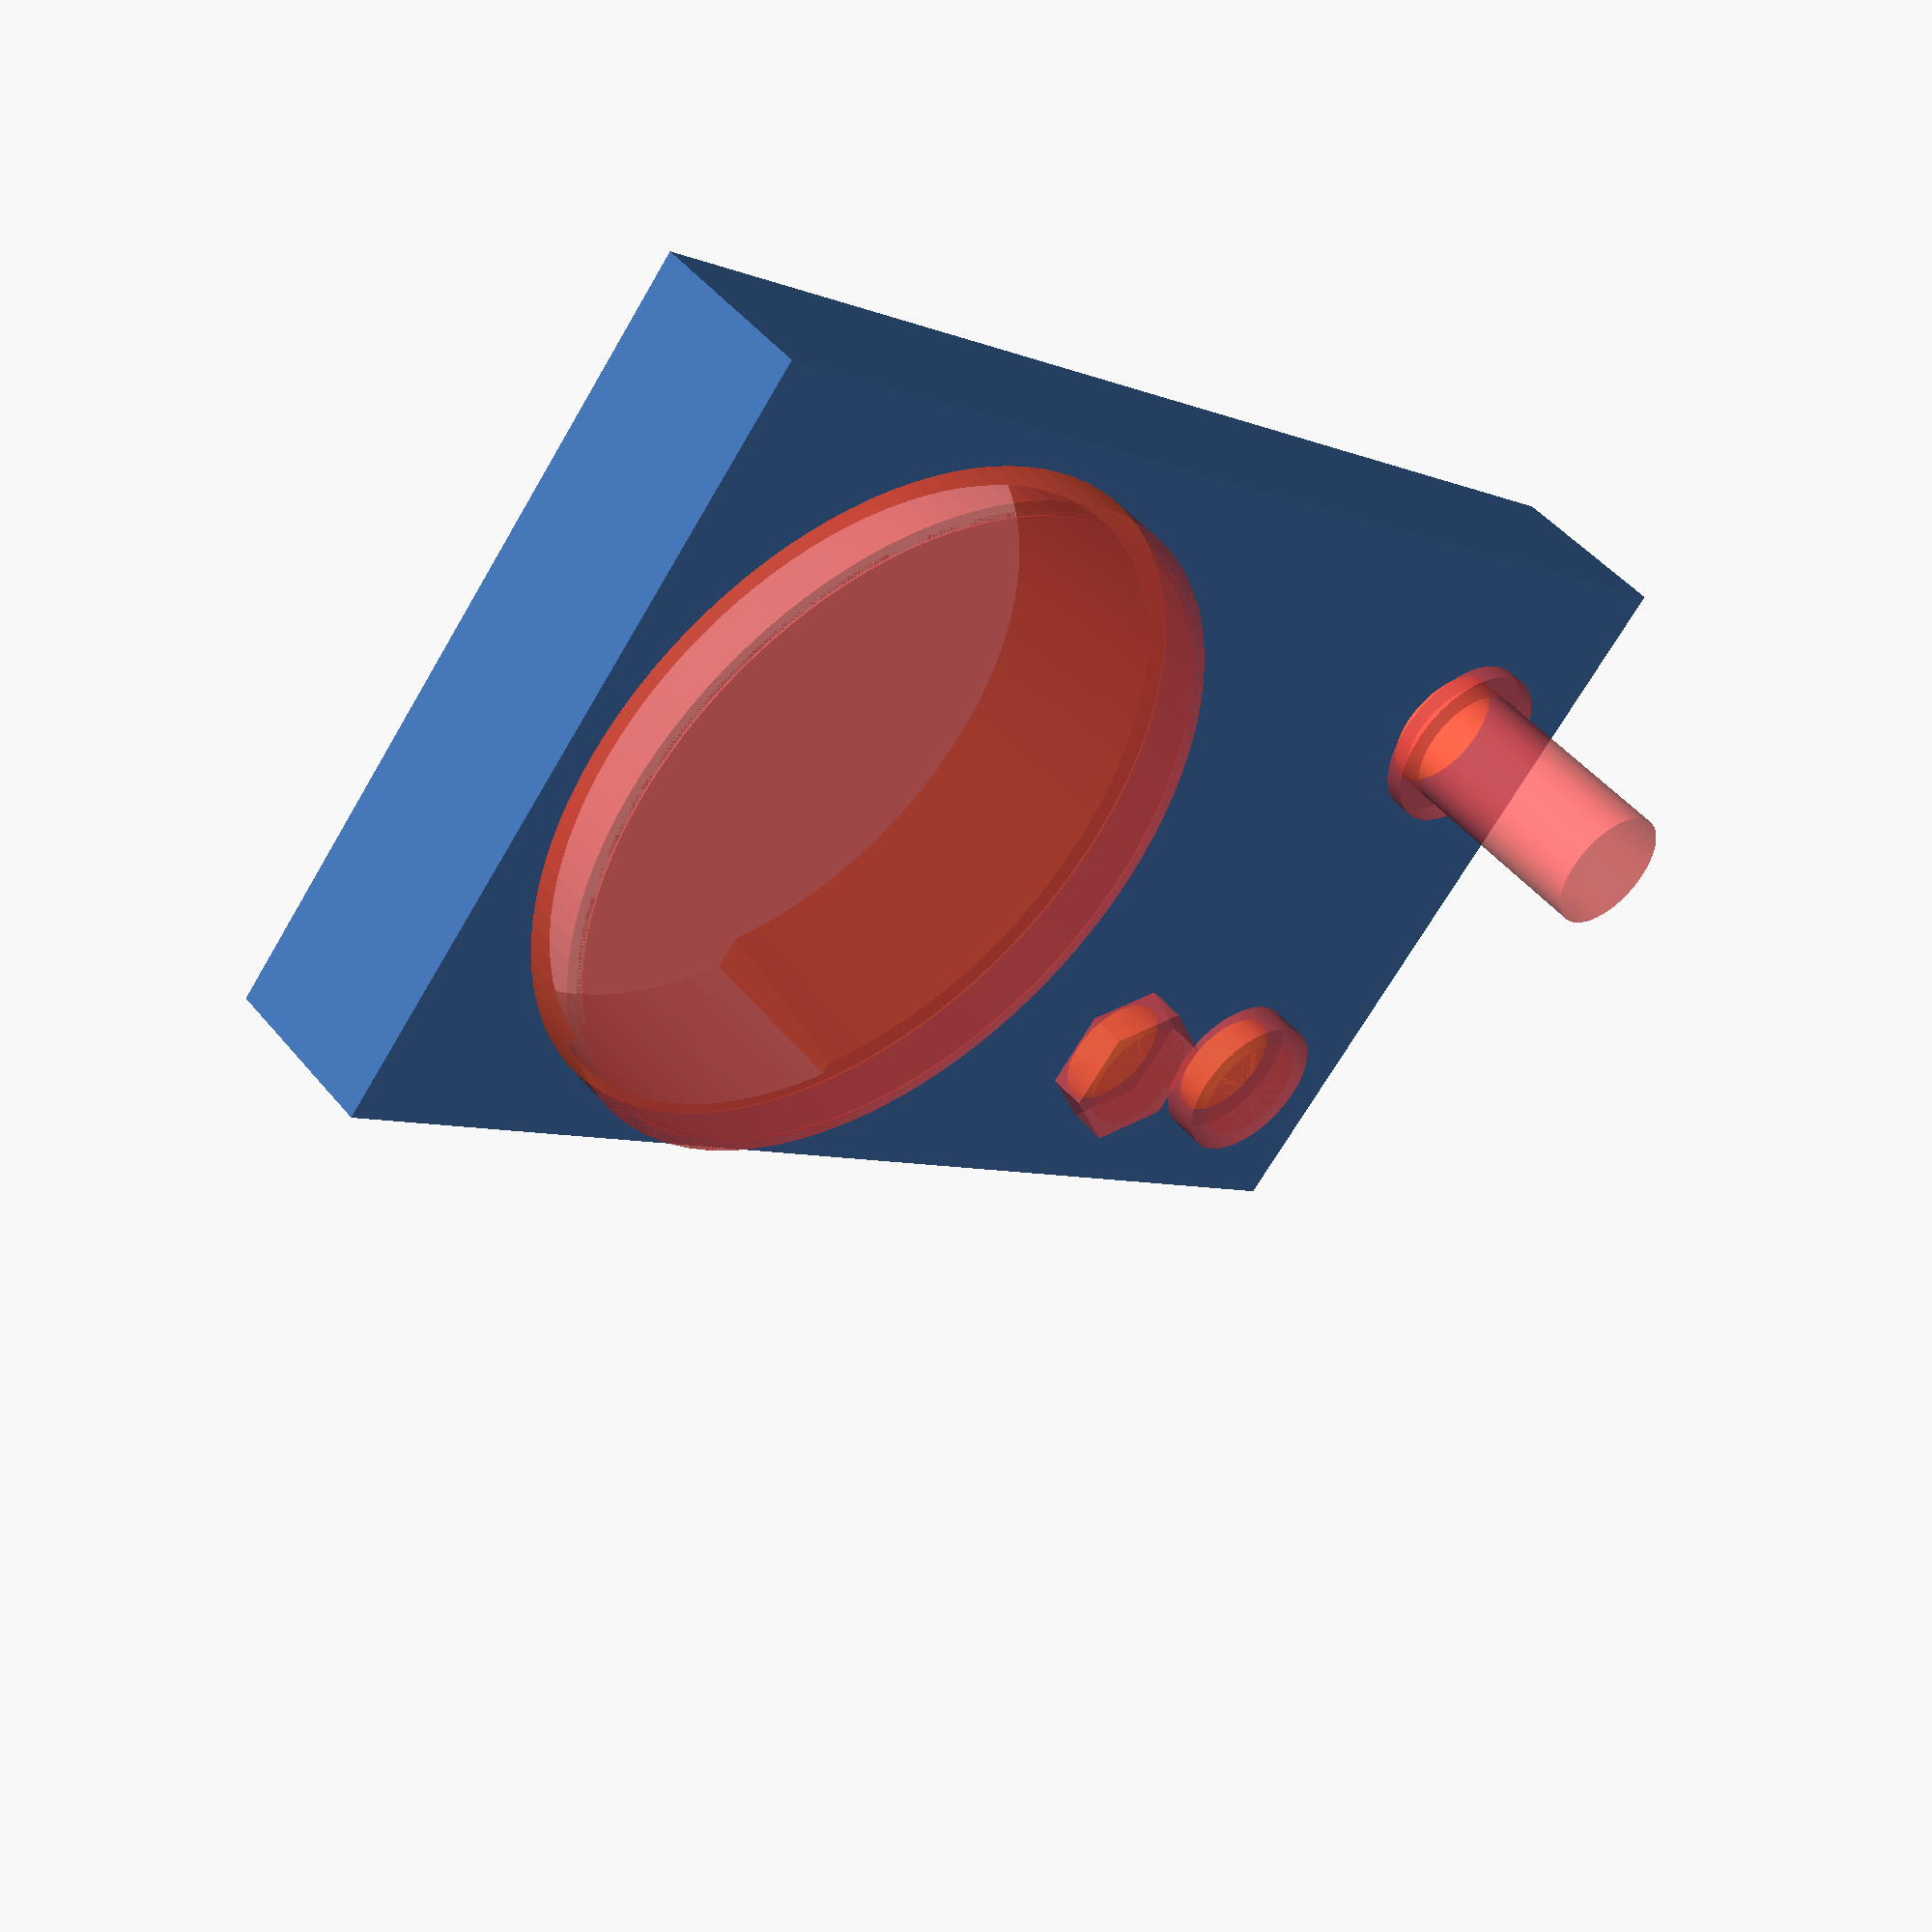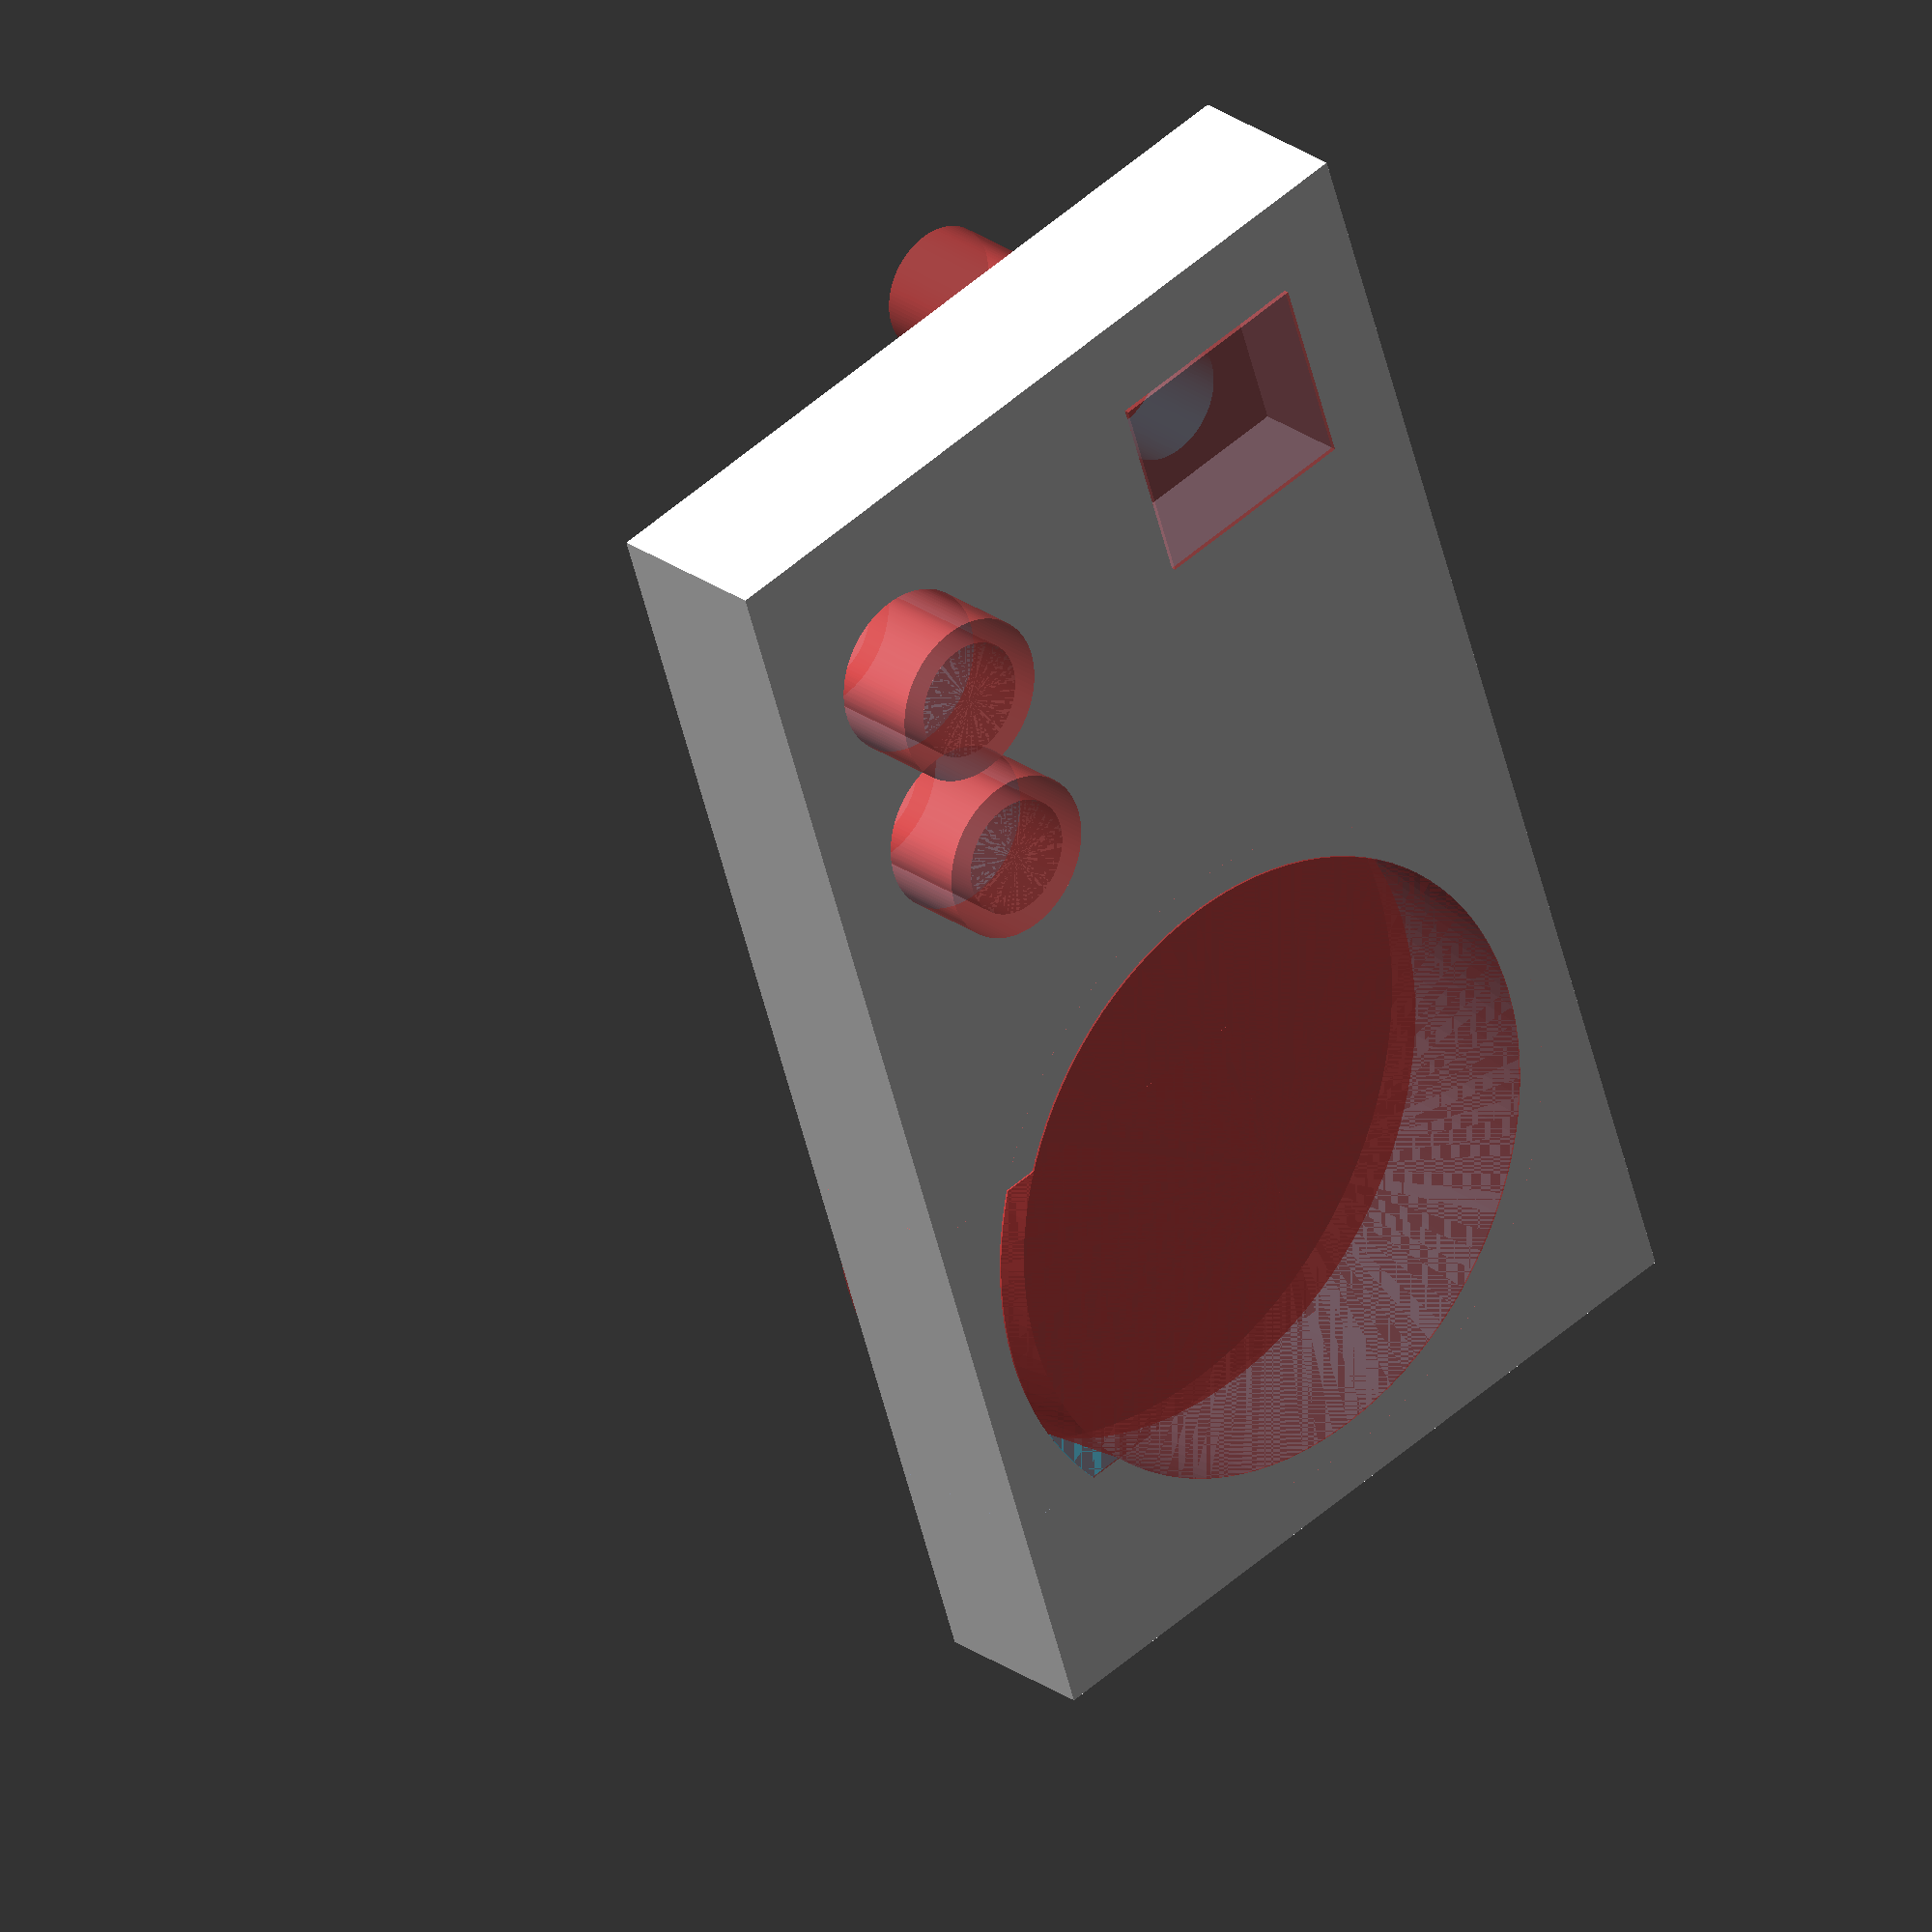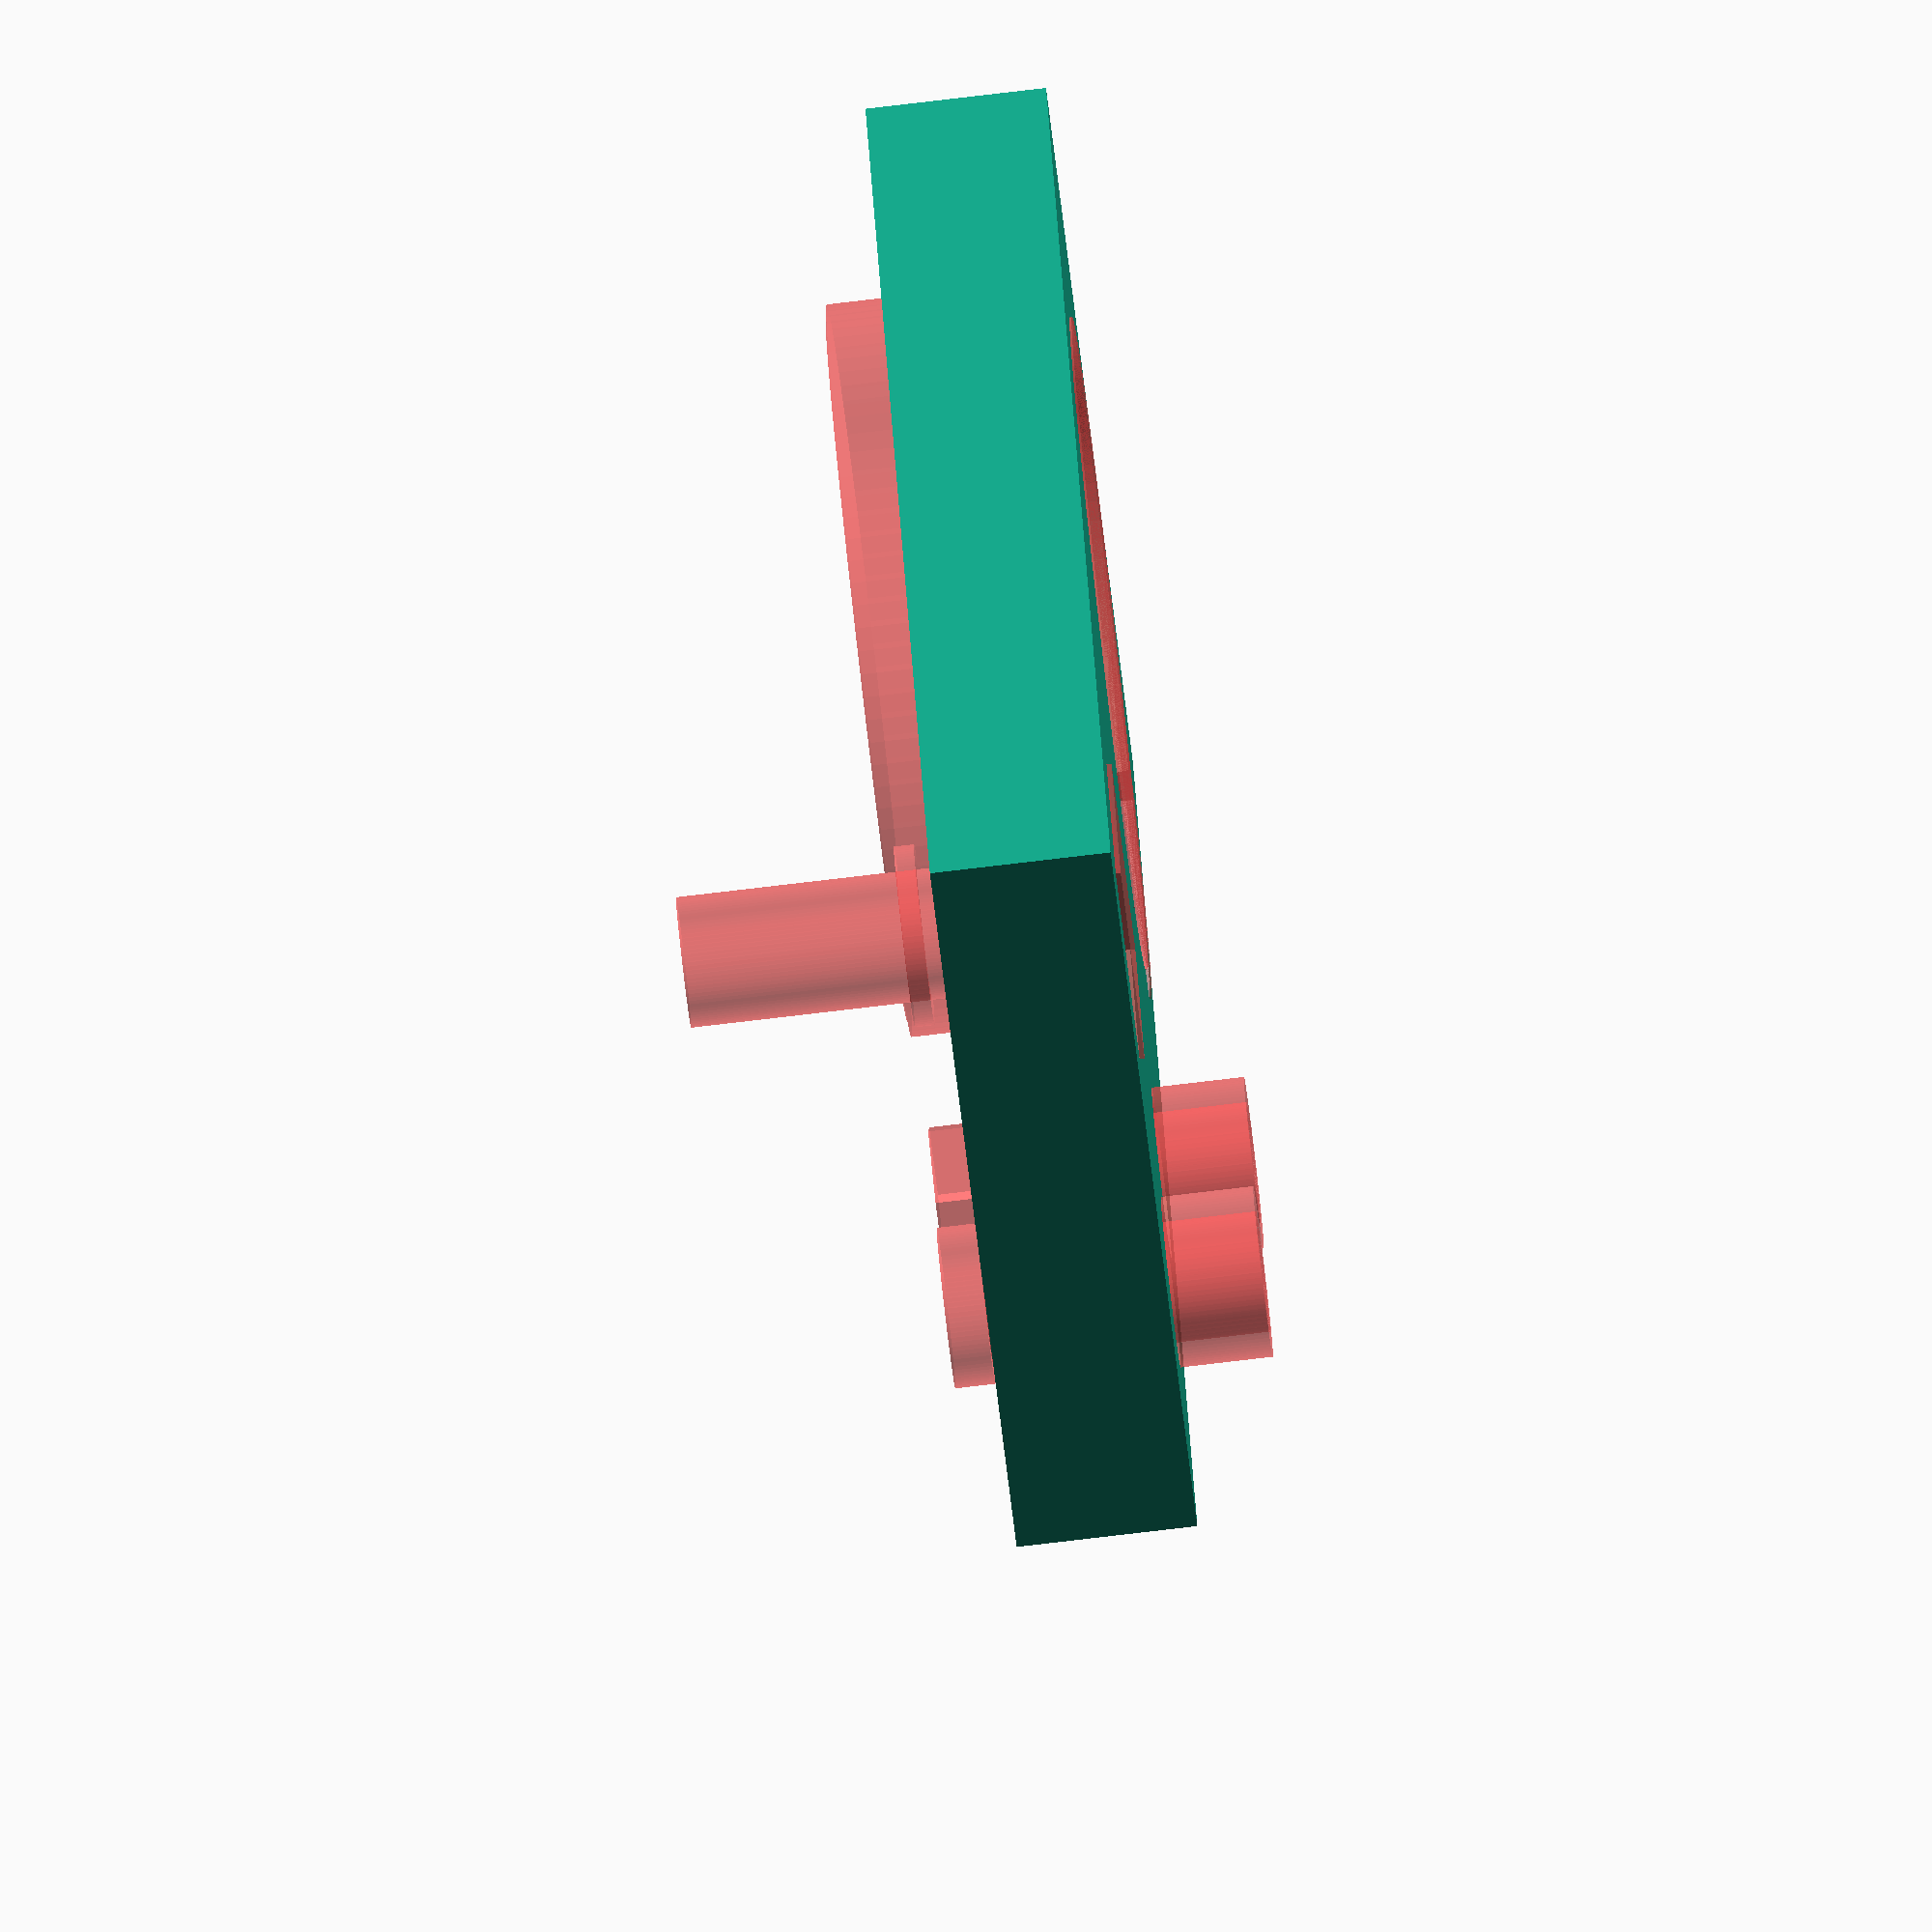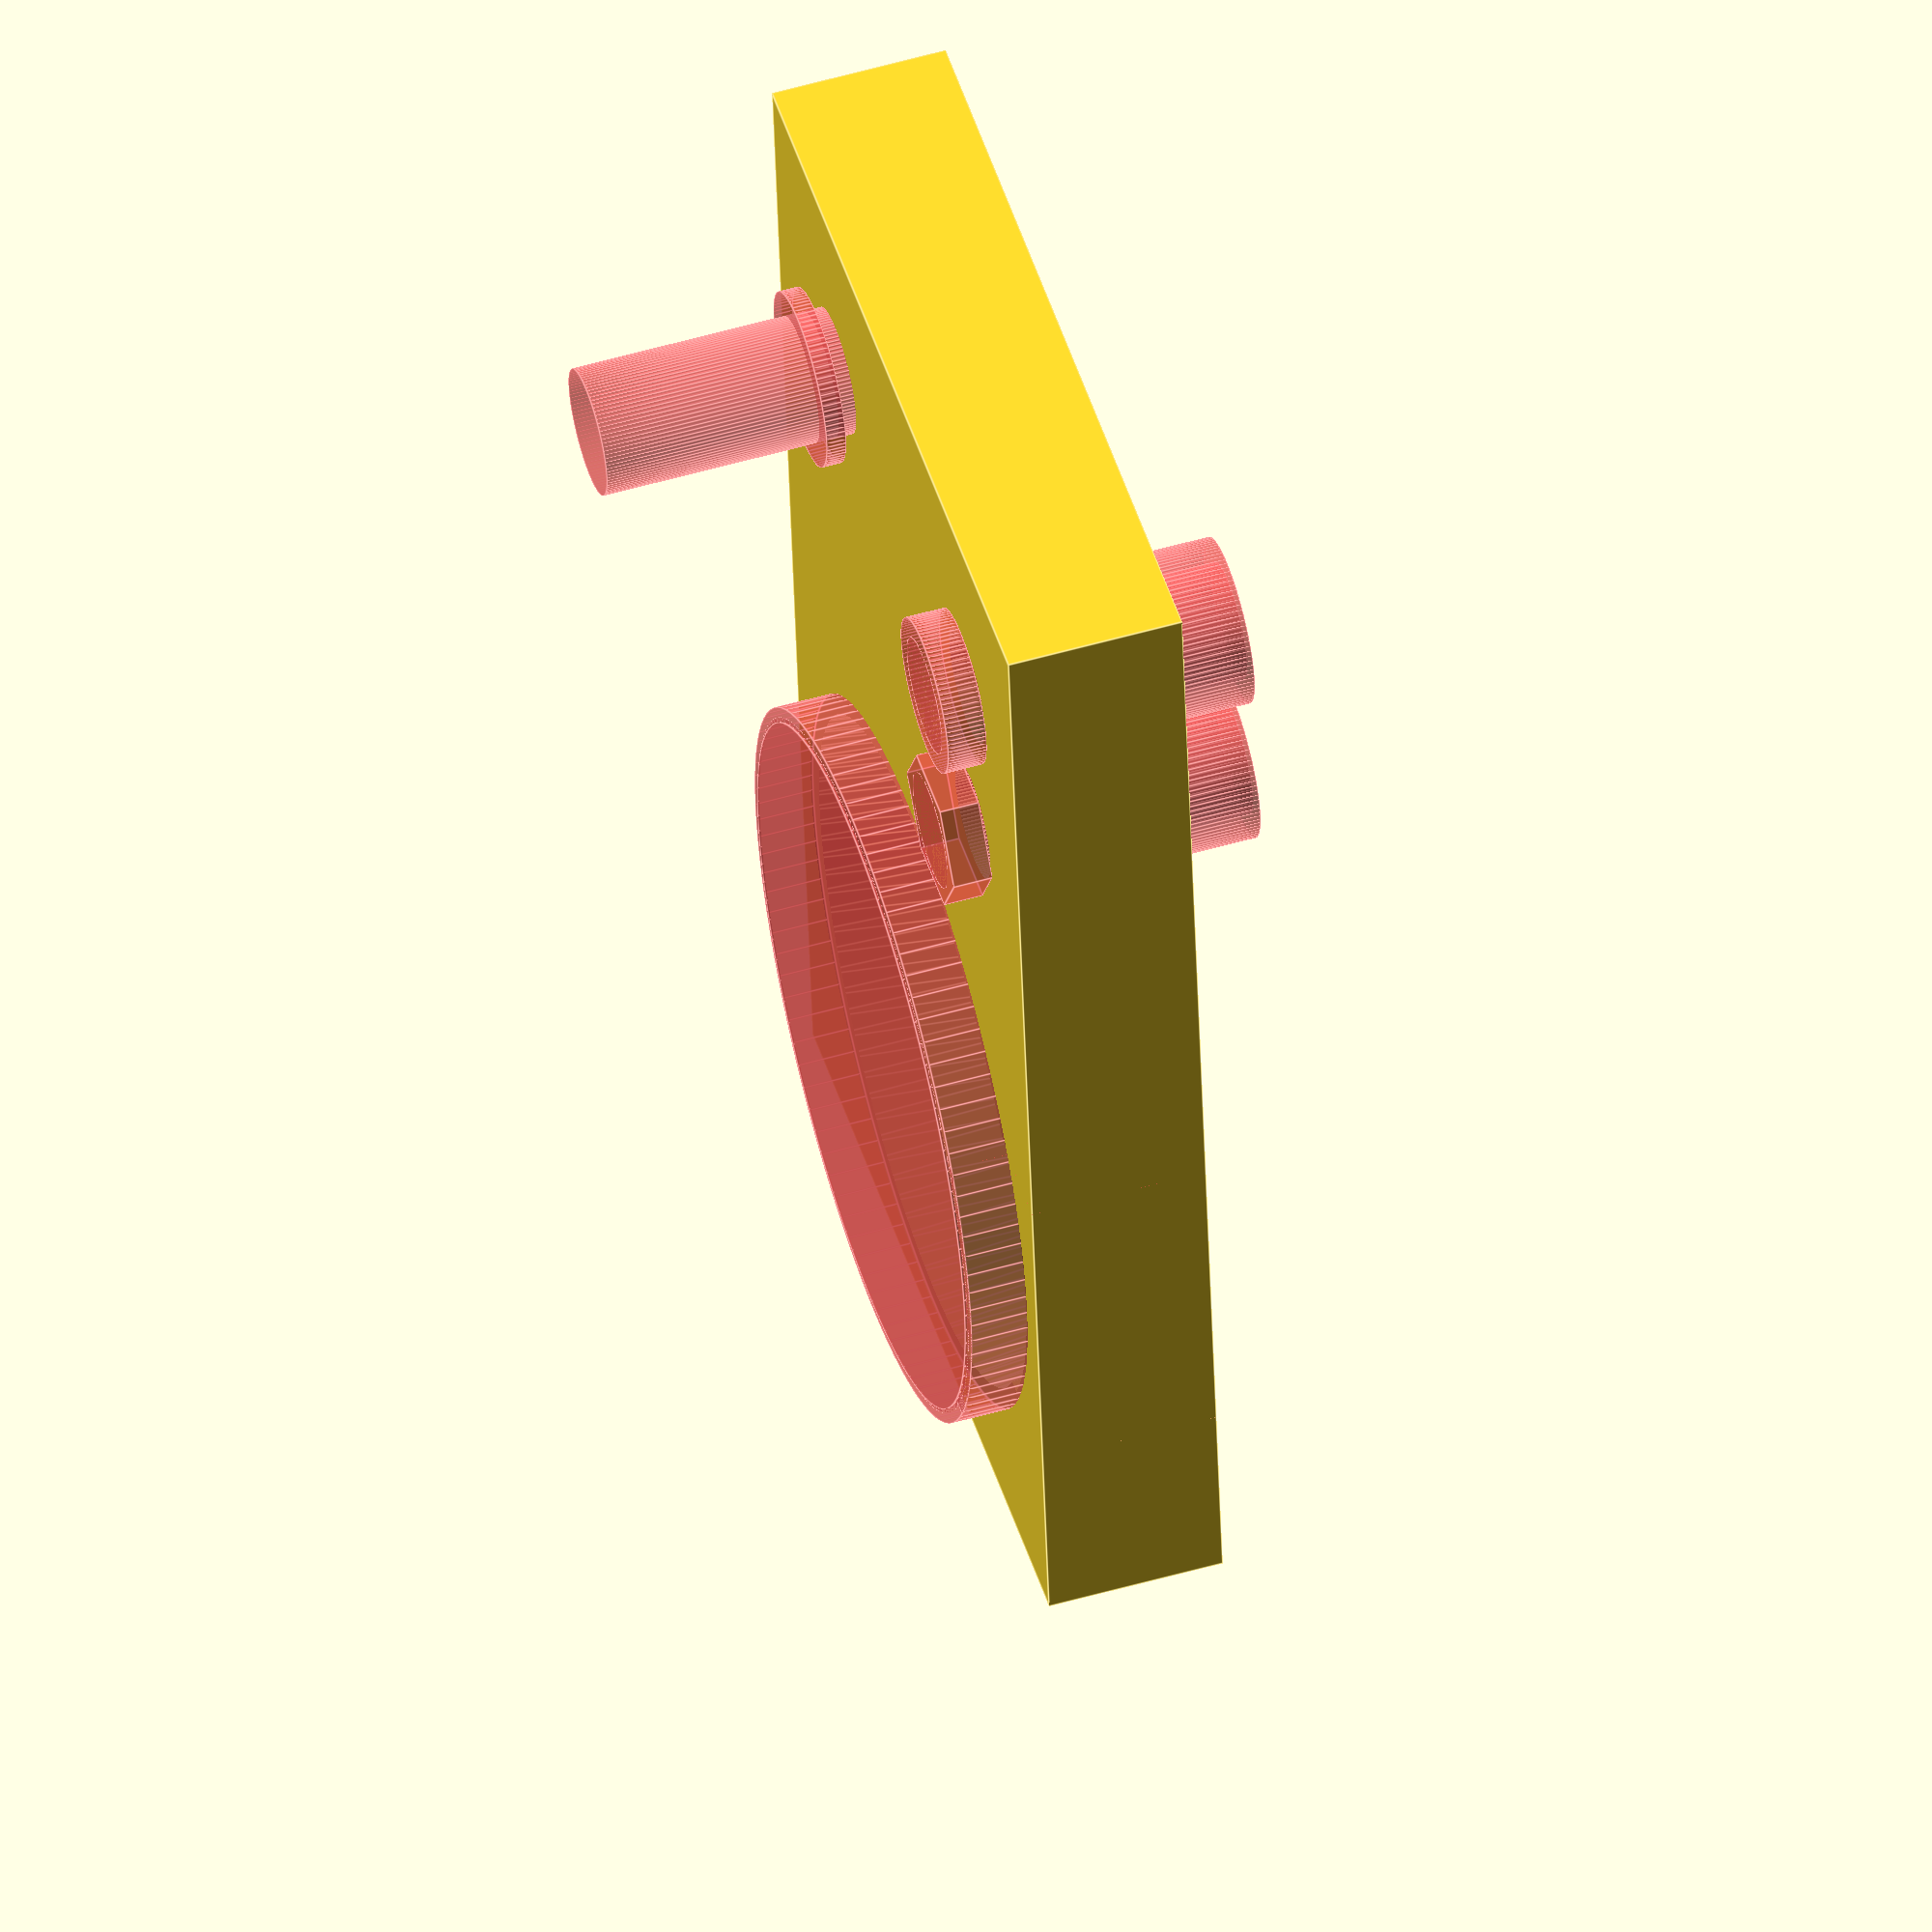
<openscad>
$fn=100;
baseH = 32;
baseW = 165 ;
baseD = 116.5 ;

innerH = 44 ;
innerW = 155 ;
innerD = 104 ;

ringW = 7.3 ;
ringH = 3 ;

xOff = (baseW - innerW) /2 ;
yOff = (baseD - innerD) /2 ;
zOff = 6 ;

module lid(){
    translate([0,0,ringH]) difference(){
        cube([baseW,baseD,baseH]);
        translate([xOff,yOff,zOff]) cube([innerW,innerD,innerH]);
    }
    translate ([ringW,ringW,0]) cube([baseW-2*(ringW),baseD-2*(ringW),ringH]);
}


module pot(text) {
    x=11;y=10;z=5;
    cylD=6.5;cylH=17;
    zWiggle=.1;
    translate([0,0,z/2-zWiggle]) cube([x,y,z+zWiggle],center=true);
    translate([0,0,z]) {
        translate([0,0,-zWiggle]) cylinder(h=cylH+zWiggle,d=cylD);
        translate([0,0,5]) cylinder(h=1,d=9);
    }
}

module speaker() {
    zWiggle = .1 ;
    outerD  = 36.5  ; innerD1 = 32.5 ; innerD2 = 35 ;
    outerH  = 3     ; innerH = 12 ;
    connectorD = 35.5 ;
    translate([0,0,9]) cylinder(h=outerH,d=outerD);
    cylinder(h=innerH + zWiggle, d1=innerD1, d2=innerD2);
    intersection() {
        color([1,1,1]) cylinder(h=innerH,d=connectorD);
        translate([0,-outerD/4,0]) cube([outerD,outerD/2,innerH]);
    }
}

module headJack(text) {
    upperD = 6 ; upperH = 4.8 ;
    lowerD = 8.5 ; lowerH = 11 ;
    nutH   = 2 ; nutD   = 8 ;
    translate([0,0,lowerH + upperH - nutH]) cylinder(h=nutH , d=nutD);
    cylinder(h=upperH + lowerH, d=upperD);
    cylinder(h=lowerH, d=lowerD);
}

module toggleSwitch(text) {
    upperD = 6 ; upperH = 4.8 ;
    lowerD = 8.5 ; lowerH = 11 ;
    nutH   = 2 ; nutD   = 8 ;
    translate([0,0,lowerH + upperH - nutH]) cylinder(h=nutH , d=nutD,$fn=6);
    cylinder(h=upperH + lowerH, d=upperD);
    cylinder(h=lowerH, d=lowerD);
}

//tests
difference() {
    zWiggle = .1 ;
    rigX = 40 ; rigY = 70 ;
    translate ([-rigX/2,-rigY,0]) cube([rigX,rigY,zOff+ringH]);
    translate([0,0,-zWiggle]) union(){
        #translate ([-10,-10,0]) pot("test");
        #translate ([0,-50,0]) speaker();
        #translate ([12,-10,-4.5]) headJack("test");
        #translate ([12,-20,-4.5]) toggleSwitch("test");
    }
}

//normal print
*difference() {
    zWiggle=.1;
    lid();
    //pot 1
    translate([20,baseD/2,0]) pot("pot 1");
    //pot 2
    translate([50,baseD/2,0]) pot("pot 2");
    //speaker
    translate([100,baseD/2,-zWiggle -2]) speaker();
 
}
</openscad>
<views>
elev=312.7 azim=129.0 roll=323.0 proj=p view=solid
elev=155.0 azim=197.9 roll=40.9 proj=o view=wireframe
elev=80.1 azim=203.0 roll=96.7 proj=o view=wireframe
elev=306.4 azim=354.4 roll=72.9 proj=o view=edges
</views>
